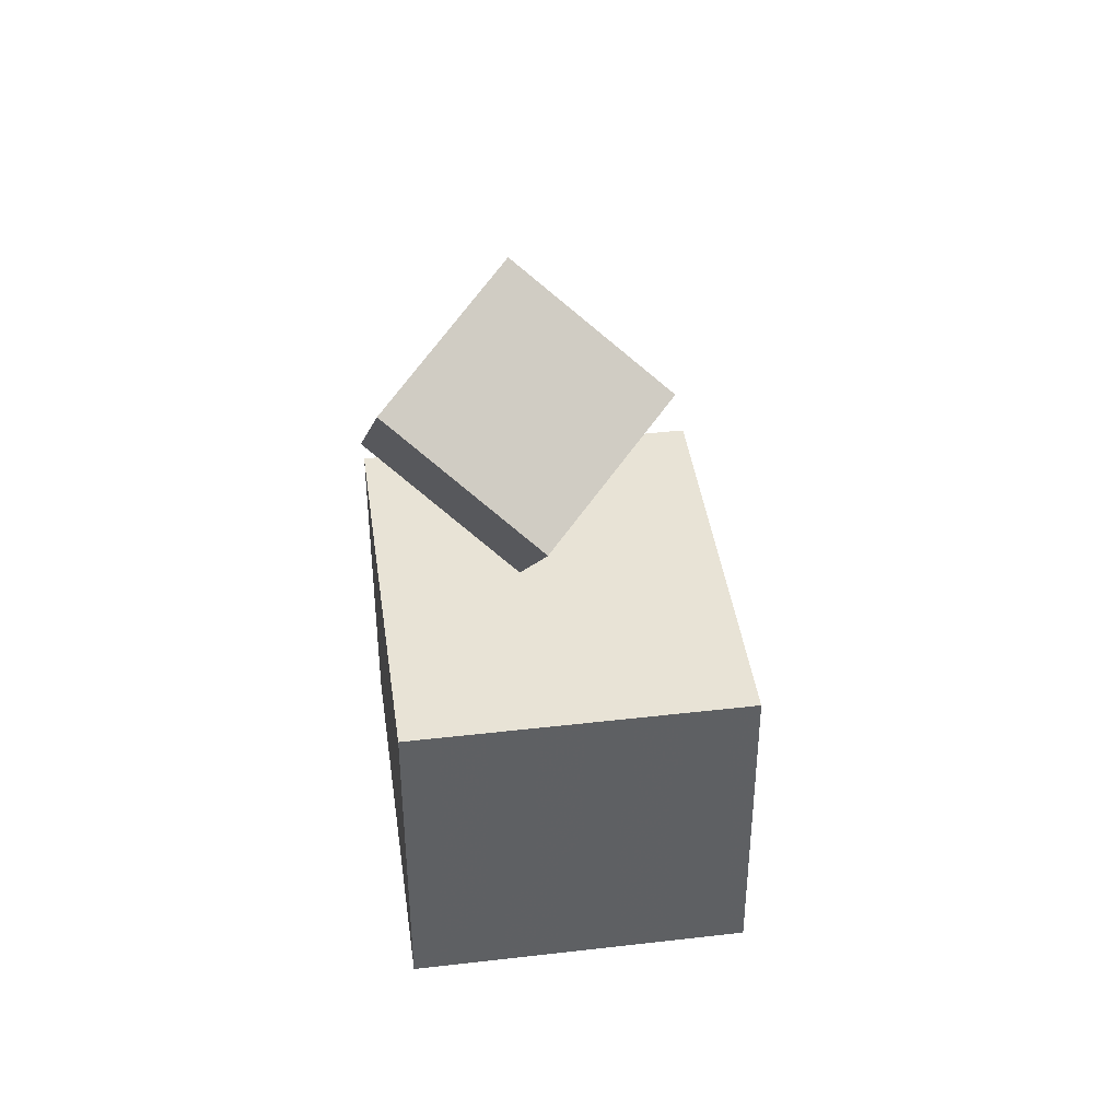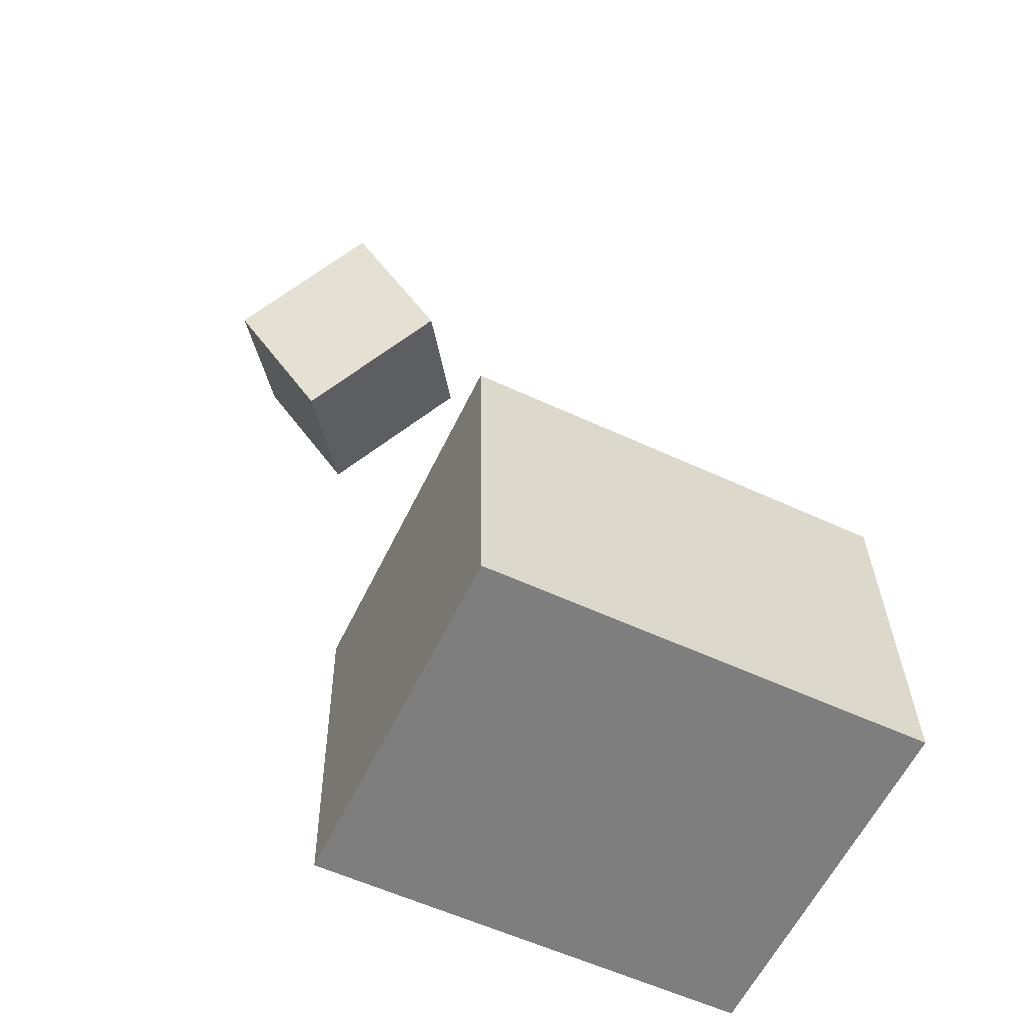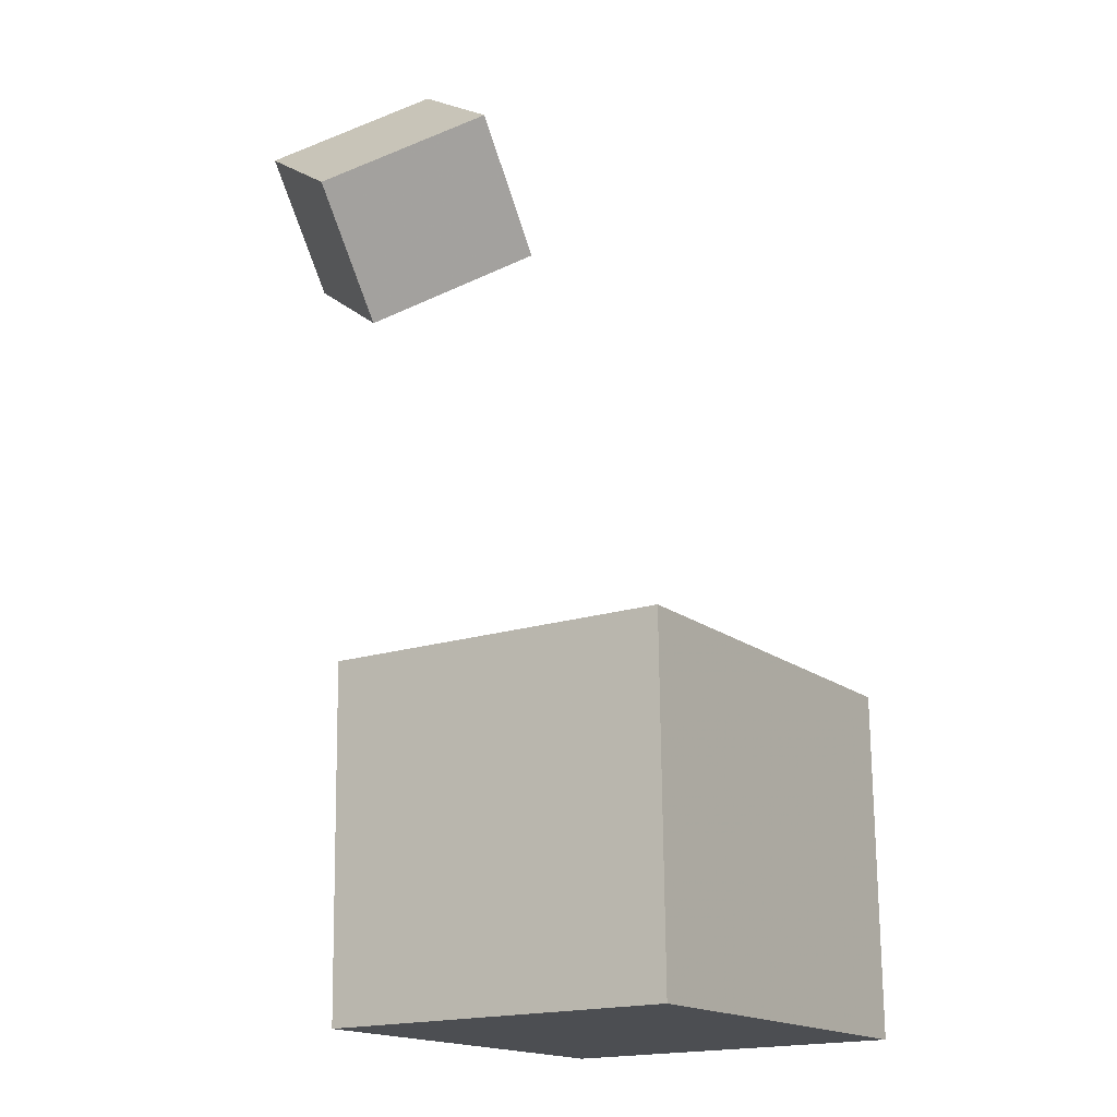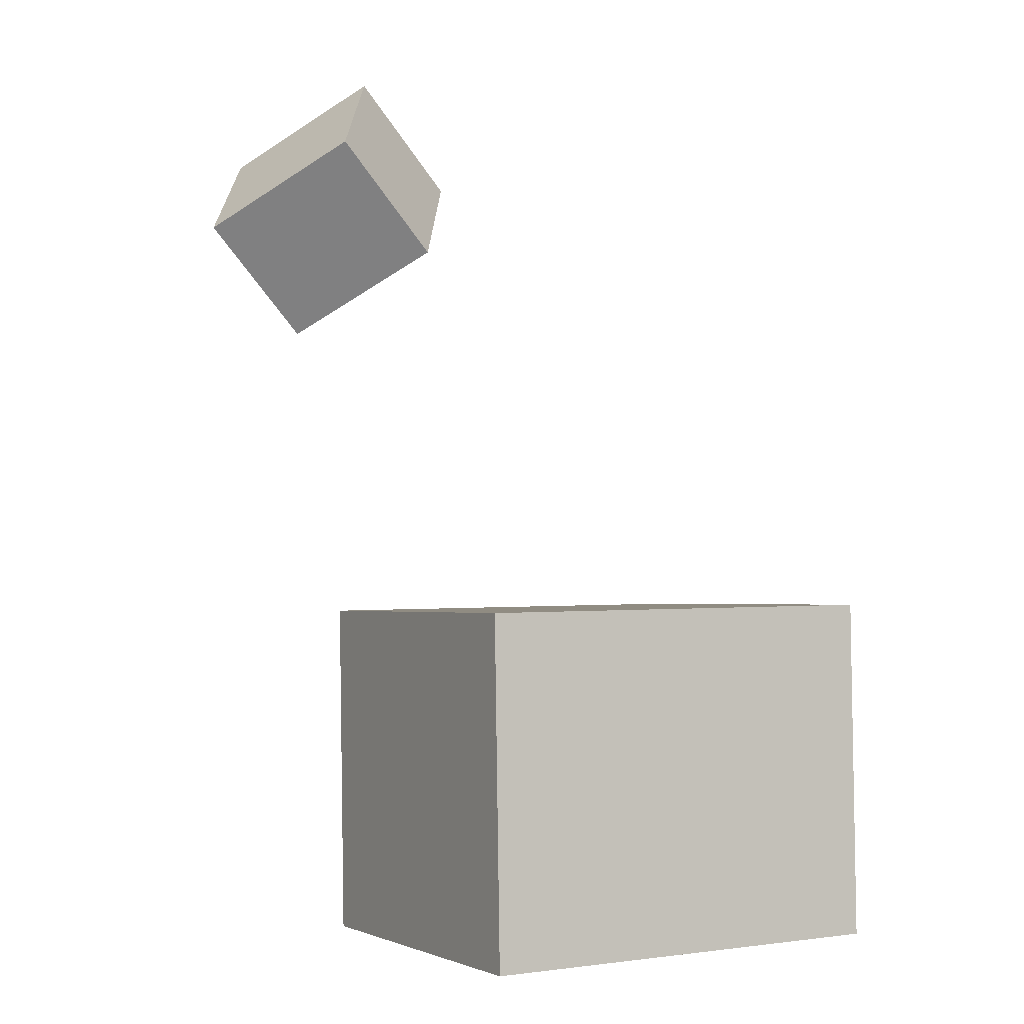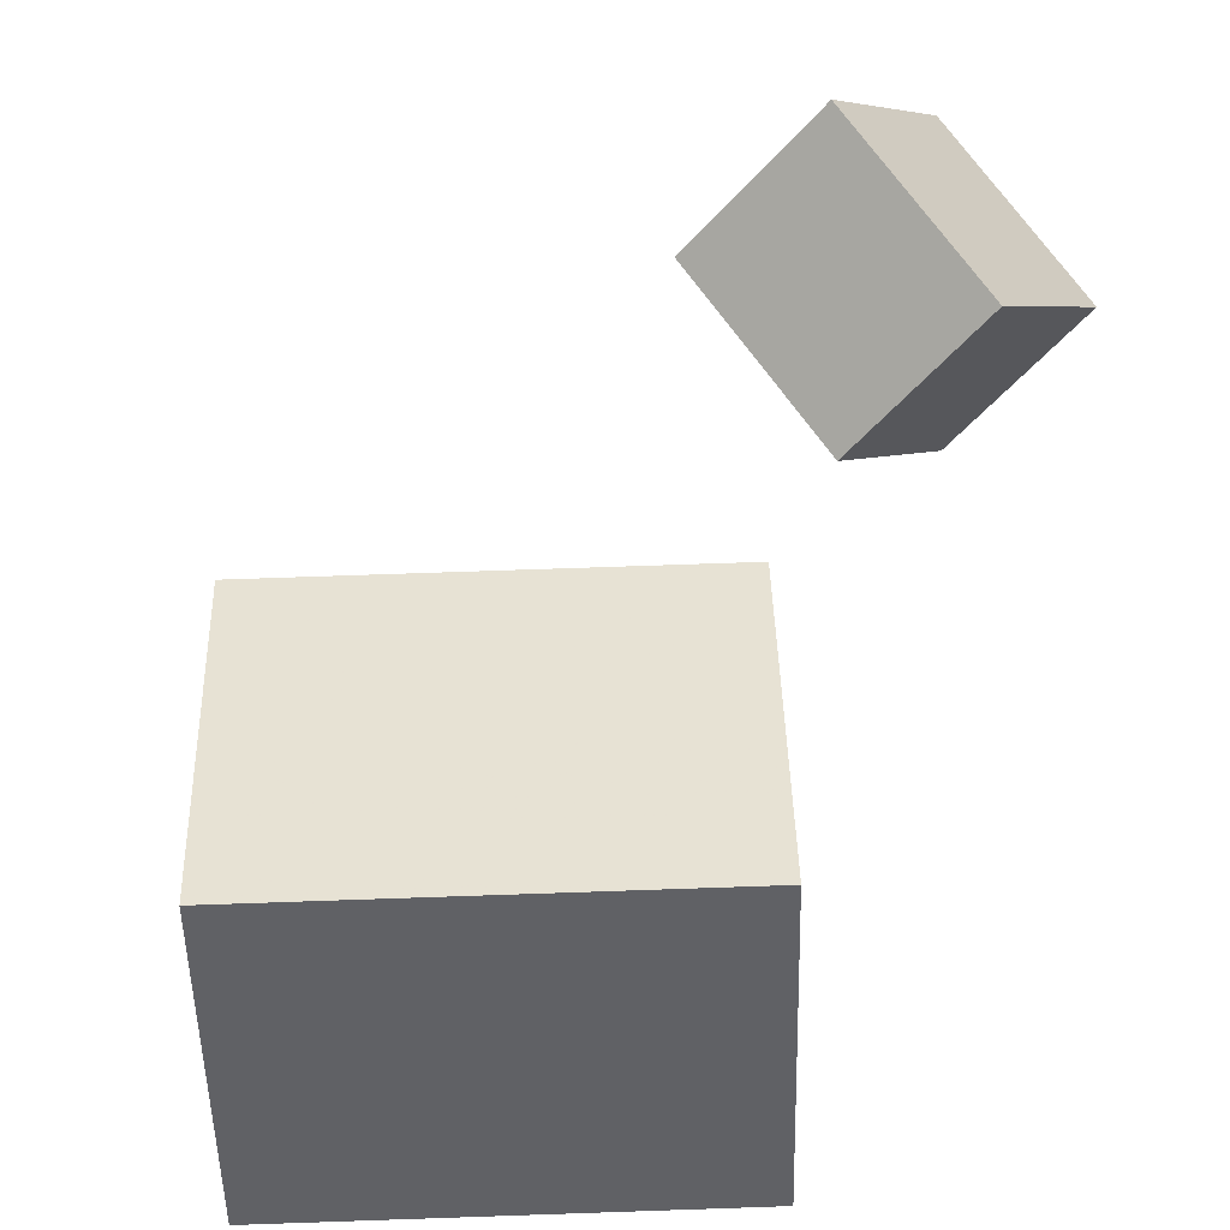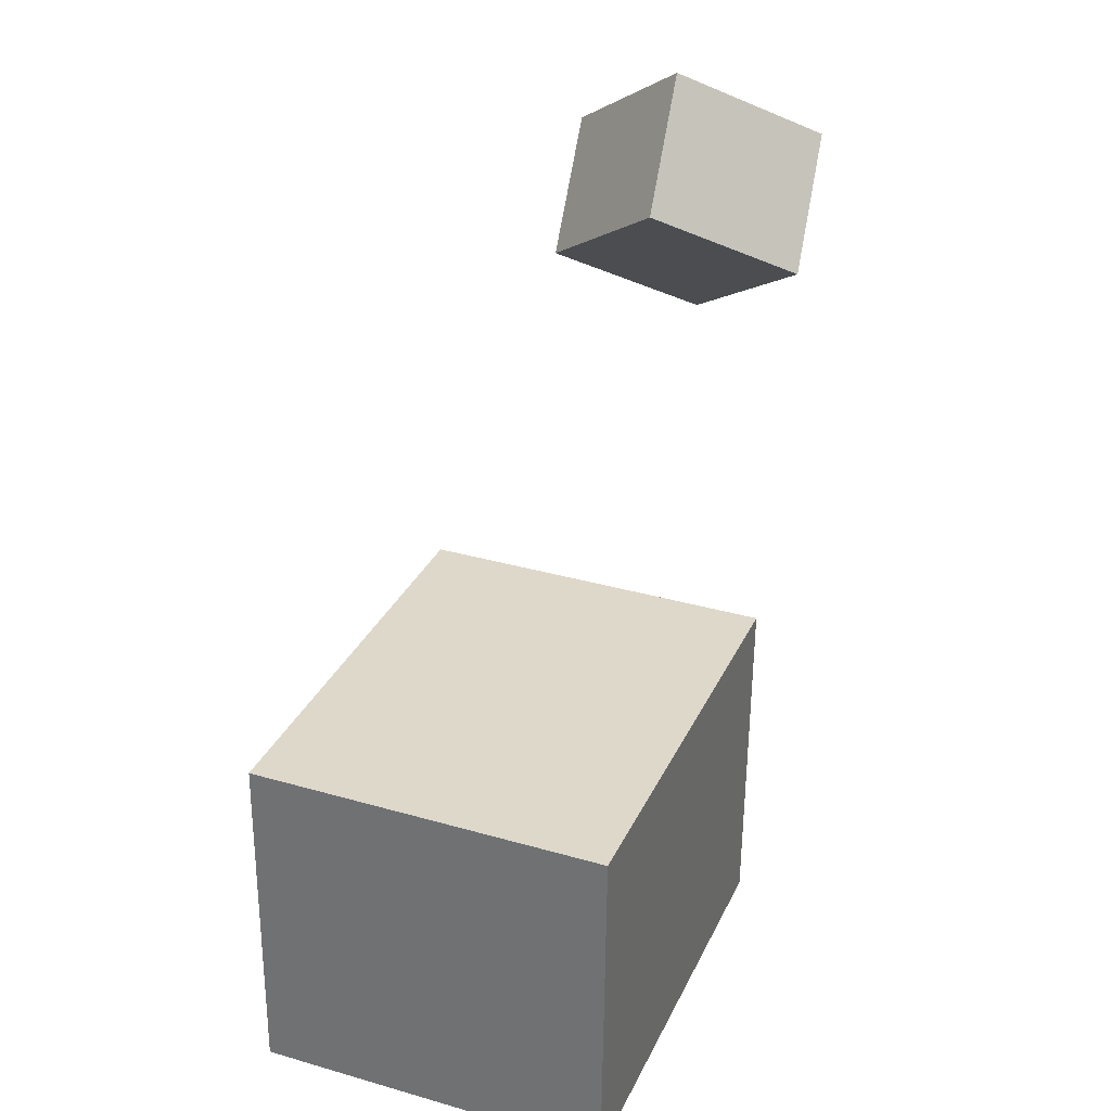
<metadata>
{"format":"obj","ext":"obj","renderer":"f3d","projection":"perspective","resolution":1024,"background":"white","views":[{"elev":41.1,"azim":-96.4,"up":"+Y"},{"elev":-59.5,"azim":-24.2,"up":"+Y"},{"elev":-17.4,"azim":-55.9,"up":"+Y"},{"elev":-2.0,"azim":-27.9,"up":"+Y"},{"elev":-49.9,"azim":-178.0,"up":"+Z"},{"elev":32.1,"azim":113.3,"up":"+Y"}]}
</metadata>
<code>
v 0.1486 -0.01283 0.122
v 0.1428 -0.01357 -0.09568
v -0.1164 -0.01661 0.1291
v -0.1222 -0.01736 -0.08865
v 0.1517 -0.2262 0.1227
v 0.1459 -0.2269 -0.09503
v -0.1133 -0.23 0.1297
v -0.1191 -0.2307 -0.088
f 1.0 7.0 5.0
f 1.0 3.0 7.0
f 1.0 4.0 3.0
f 1.0 2.0 4.0
f 3.0 8.0 7.0
f 3.0 4.0 8.0
f 5.0 7.0 8.0
f 5.0 8.0 6.0
f 1.0 5.0 6.0
f 1.0 6.0 2.0
f 2.0 6.0 8.0
f 2.0 8.0 4.0
v -0.1224 0.2084 0.04915
v -0.1816 0.1611 -0.02053
v -0.07546 0.2638 -0.02835
v -0.1347 0.2165 -0.09803
v -0.1824 0.271 0.05761
v -0.2416 0.2237 -0.01207
v -0.1355 0.3264 -0.01989
v -0.1947 0.2791 -0.08957
f 9.0 15.0 13.0
f 9.0 11.0 15.0
f 9.0 12.0 11.0
f 9.0 10.0 12.0
f 11.0 16.0 15.0
f 11.0 12.0 16.0
f 13.0 15.0 16.0
f 13.0 16.0 14.0
f 9.0 13.0 14.0
f 9.0 14.0 10.0
f 10.0 14.0 16.0
f 10.0 16.0 12.0

</code>
